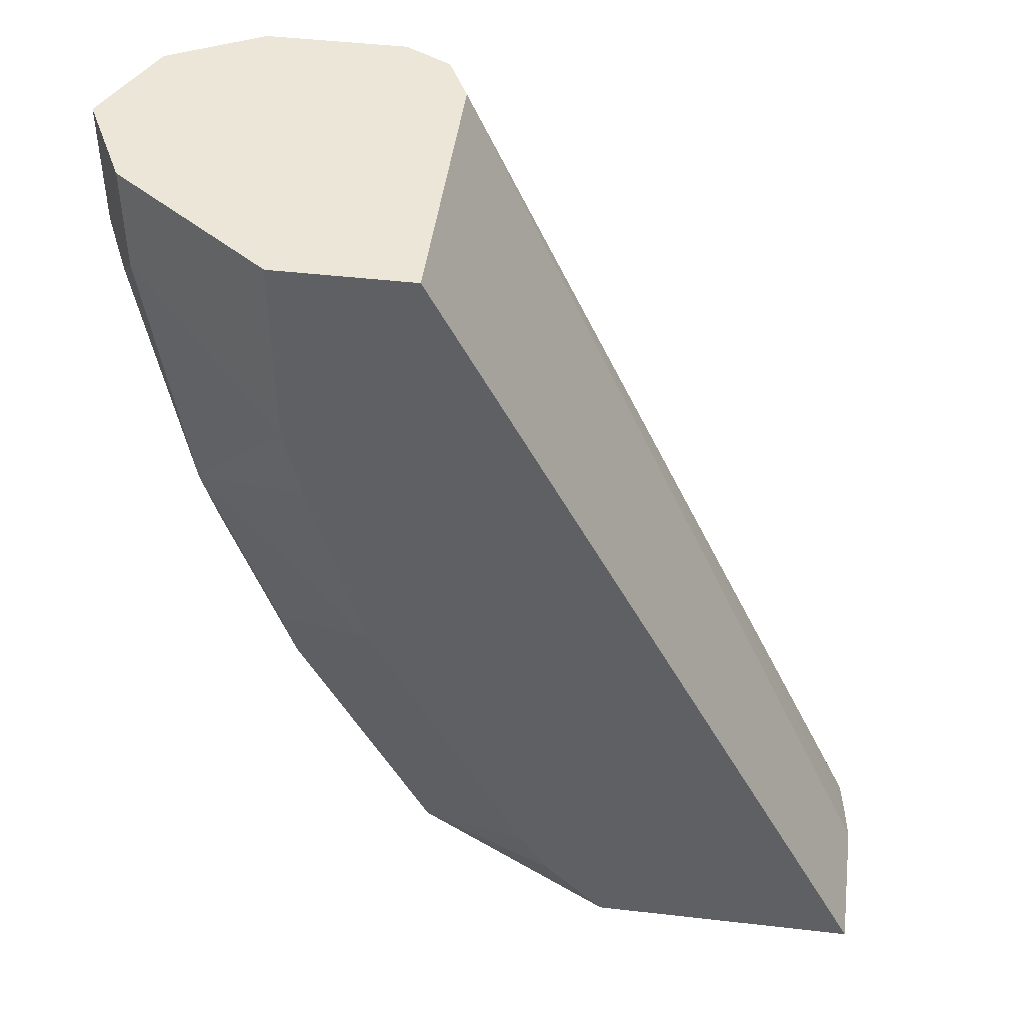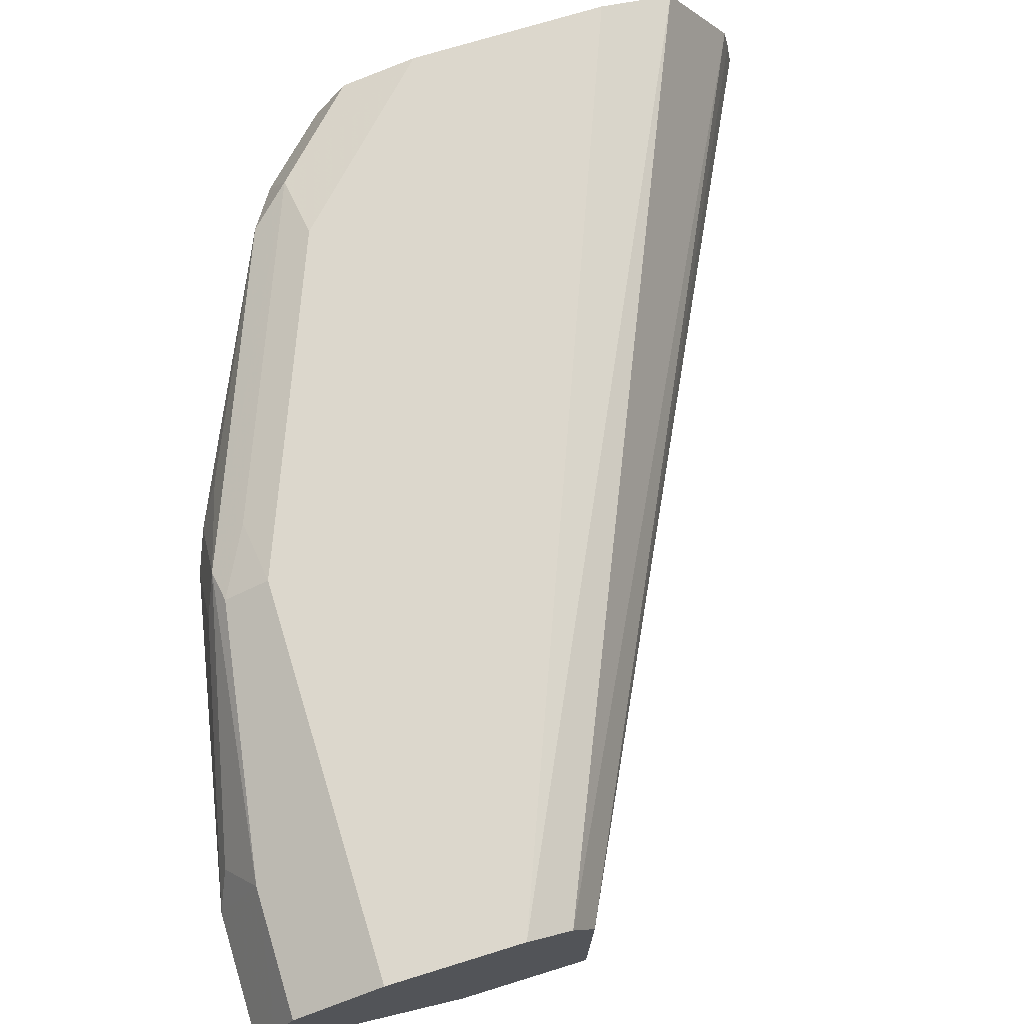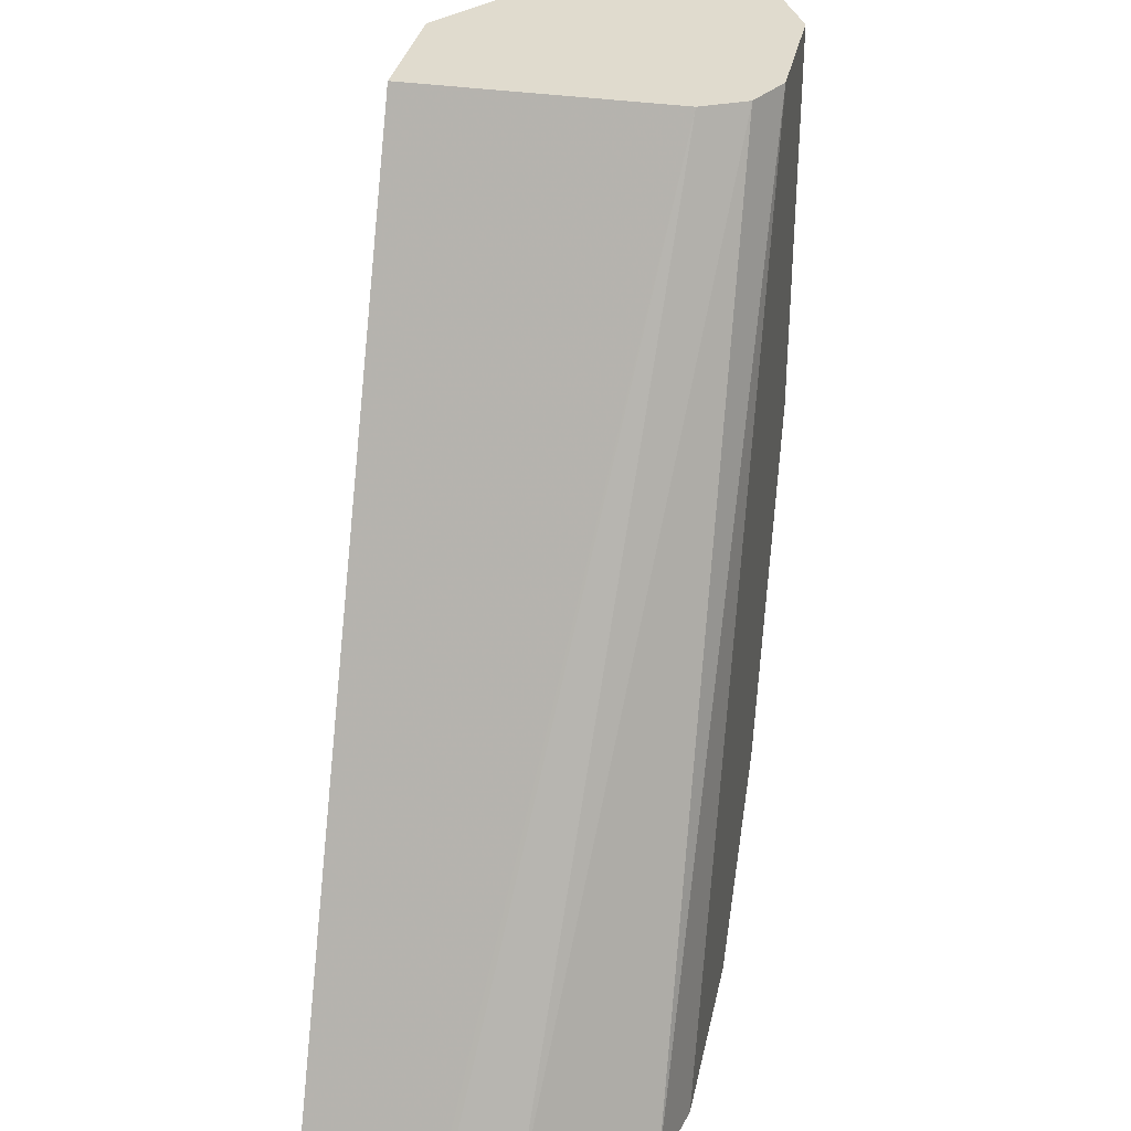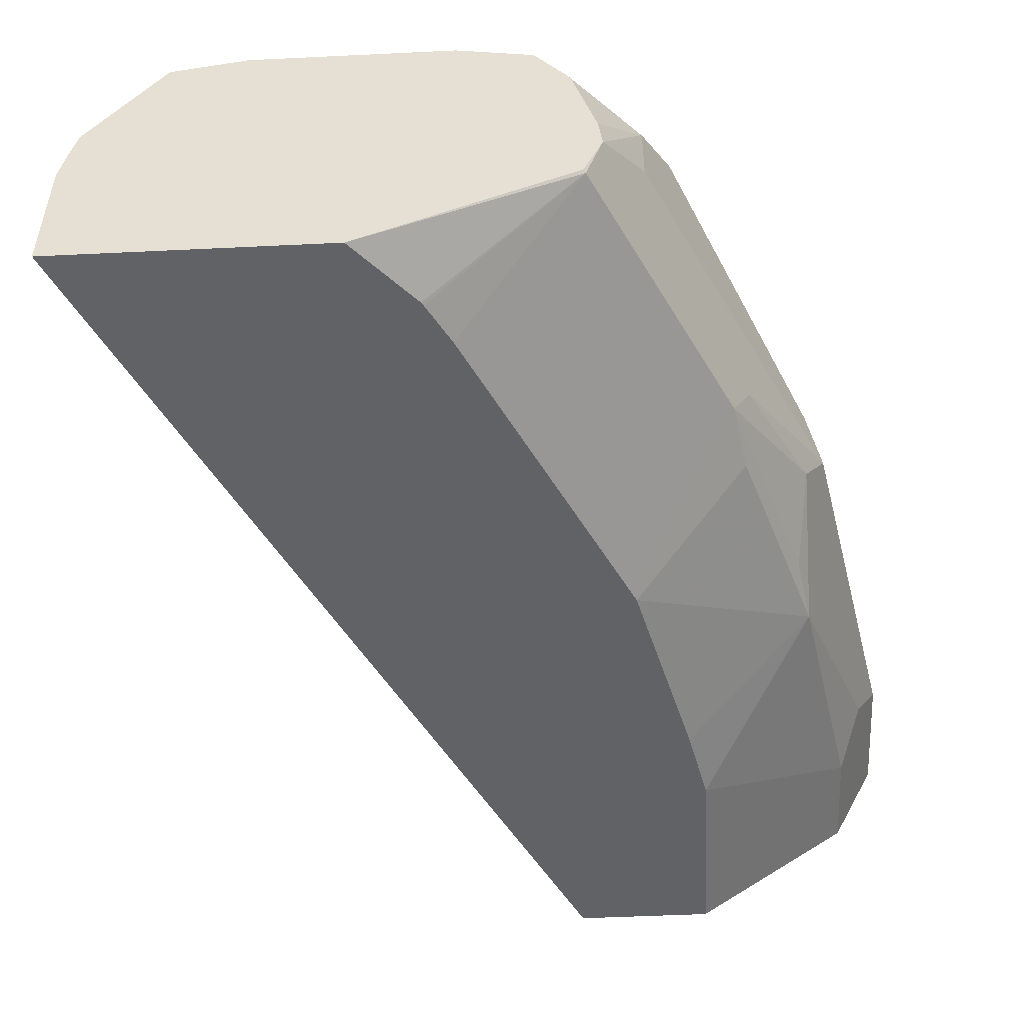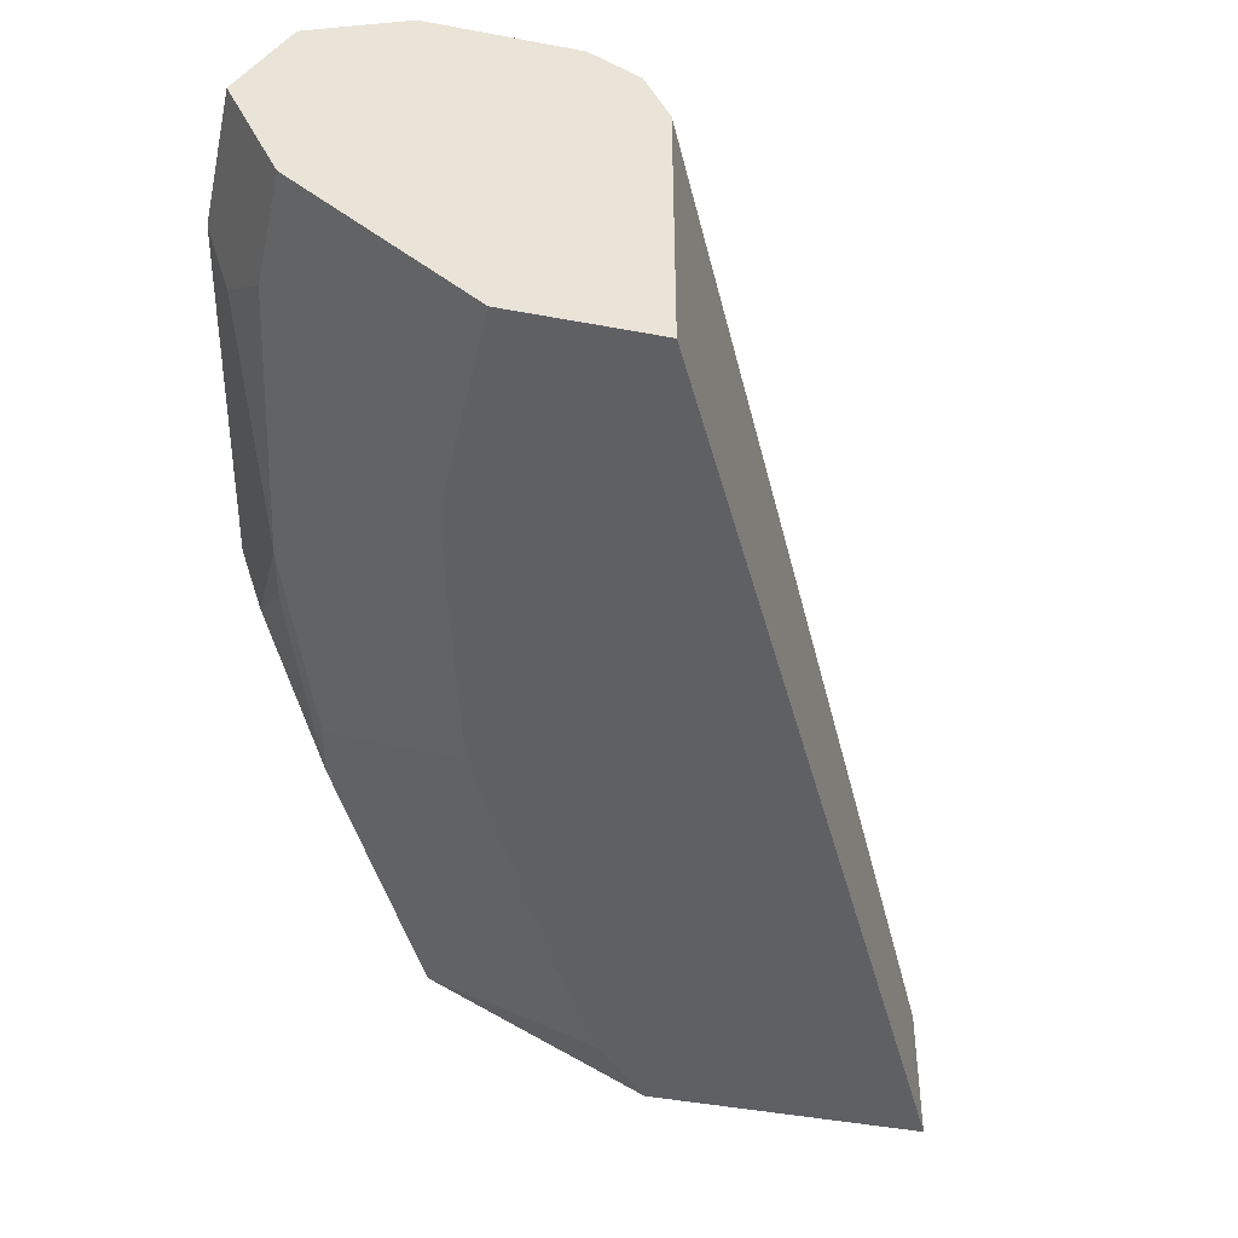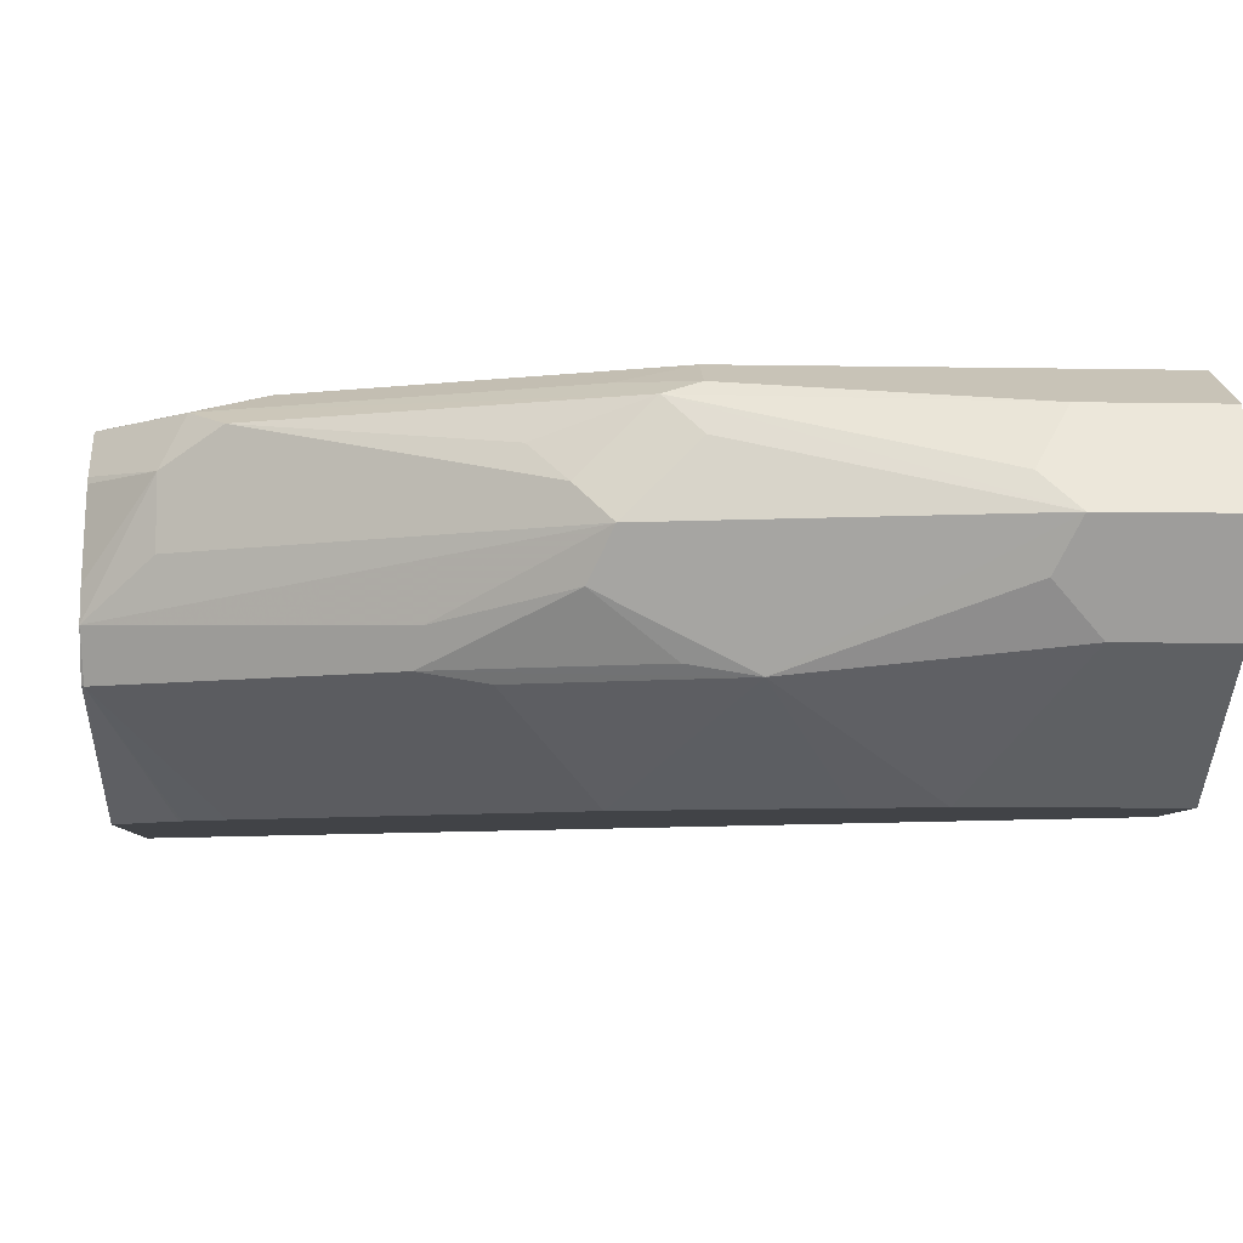
<metadata>
{"format":"obj","ext":"obj","renderer":"f3d","projection":"perspective","resolution":1024,"background":"white","views":[{"elev":46.1,"azim":7.5,"up":"+Z"},{"elev":72.9,"azim":-17.1,"up":"+Y"},{"elev":33.7,"azim":101.8,"up":"+Z"},{"elev":-50.7,"azim":-177.0,"up":"+Y"},{"elev":-45.1,"azim":-12.3,"up":"+Y"},{"elev":-7.0,"azim":-93.0,"up":"+Y"}]}
</metadata>
<code>
v -0.7161 0.6538 -0.002924
v -0.6953 0.6123 -0.002924
v -0.7047 0.6765 -0.002924
v -0.7161 0.6538 -0.06228
v -0.6227 0.5602 -0.002924
v -0.6953 0.6123 -0.05191
v -0.6953 0.6953 -0.002924
v -0.6953 0.6953 -0.06228
v -0.7057 0.6331 -0.07266
v -0.7083 0.6694 -0.07785
v -0.6772 0.7005 -0.2024
v -0.6849 0.685 -0.1868
v -0.6849 0.6538 -0.2179
v -0.6746 0.6331 -0.2283
v -0.6746 0.6019 -0.1661
v -0.5604 0.5602 -0.002924
v -0.6227 0.5602 -0.09341
v -0.6934 0.6963 -0.002924
v -0.6538 0.7161 -0.1868
v -0.6746 0.7057 -0.1868
v -0.6655 0.685 -0.249
v -0.6772 0.6694 -0.2335
v -0.5954 0.7083 -0.3736
v -0.6149 0.7005 -0.358
v -0.6746 0.6538 -0.2387
v -0.5838 0.6295 -0.4138
v -0.646 0.6227 -0.2841
v -0.6694 0.6071 -0.1946
v -0.6382 0.6071 -0.288
v -0.6434 0.6019 -0.2594
v -0.5915 0.5602 -0.2179
v -0.6149 0.5602 -0.1282
v -0.5604 0.685 -0.002924
v -0.3633 0.5602 -0.3943
v -0.6538 0.7161 -0.002924
v -0.6577 0.7083 -0.2179
v -0.5915 0.7161 -0.3425
v -0.6227 0.685 -0.3425
v -0.646 0.6694 -0.2958
v -0.5203 0.7161 -0.4138
v -0.5643 0.7083 -0.4047
v -0.5699 0.688 -0.4138
v -0.6019 0.685 -0.384
v -0.6227 0.6538 -0.3425
v -0.6019 0.6538 -0.384
v -0.5821 0.6448 -0.4138
v -0.5751 0.608 -0.4138
v -0.576 0.6071 -0.4125
v -0.5294 0.5602 -0.3423
v -0.5812 0.5602 -0.2385
v -0.5619 0.6879 -0.002924
v -0.3633 0.6227 -0.3943
v -0.3535 0.6227 -0.4138
v -0.3564 0.6399 -0.4138
v -0.3592 0.6538 -0.4138
v -0.3536 0.5602 -0.4136
v -0.5915 0.7161 -0.002924
v -0.4269 0.7161 -0.4138
v -0.5553 0.7083 -0.4138
v -0.5715 0.685 -0.4138
v -0.4787 0.5602 -0.4138
v -0.507 0.5602 -0.3836
v -0.508 0.5602 -0.3821
v -0.519 0.5602 -0.3631
v -0.5708 0.7057 -0.002924
v -0.3535 0.5602 -0.4138
v -0.3919 0.7083 -0.4138
f 25 44 26
f 26 44 45
f 26 45 43
f 26 43 46
f 26 46 60
f 26 60 42
f 26 40 58
f 26 59 40
f 26 58 67
f 26 67 55
f 25 39 44
f 26 55 54
f 26 42 59
f 24 43 38
f 21 24 22
f 23 42 43
f 23 41 42
f 23 40 41
f 23 37 40
f 22 39 25
f 22 38 39
f 22 24 38
f 26 54 53
f 20 36 23
f 19 23 36
f 19 37 23
f 19 40 37
f 19 58 40
f 19 57 58
f 23 43 24
f 26 53 66
f 33 52 53
f 26 61 47
f 19 35 57
f 57 67 58
f 57 65 67
f 55 67 65
f 53 56 66
f 52 56 53
f 51 55 65
f 48 64 49
f 48 63 64
f 48 62 63
f 48 61 62
f 47 61 48
f 43 60 46
f 42 60 43
f 26 66 61
f 41 59 42
f 38 45 44
f 38 43 45
f 38 44 39
f 34 56 52
f 33 55 51
f 33 54 55
f 33 53 54
f 29 31 30
f 29 50 31
f 29 49 50
f 29 48 49
f 27 48 29
f 26 48 27
f 26 47 48
f 40 59 41
f 19 36 20
f 2 17 5
f 16 52 33
f 5 49 64
f 5 50 49
f 5 31 50
f 5 32 31
f 5 17 32
f 4 15 9
f 4 14 15
f 4 13 14
f 4 12 13
f 4 11 12
f 18 35 19
f 4 8 10
f 4 9 6
f 3 8 4
f 3 7 8
f 2 6 17
f 1 6 2
f 1 4 6
f 1 3 4
f 1 7 3
f 1 18 7
f 1 35 18
f 1 57 35
f 1 65 57
f 1 51 65
f 1 33 51
f 1 16 33
f 1 5 16
f 1 2 5
f 5 64 63
f 5 63 62
f 4 10 11
f 5 61 66
f 16 34 52
f 15 32 17
f 15 31 32
f 5 62 61
f 15 29 30
f 15 28 29
f 14 29 28
f 14 27 29
f 14 28 15
f 13 27 14
f 13 26 27
f 13 25 26
f 13 22 25
f 12 22 13
f 15 30 31
f 5 56 34
f 5 66 56
f 5 34 16
f 6 9 15
f 6 15 17
f 8 18 19
f 8 19 20
f 7 18 8
f 8 11 10
f 11 21 22
f 11 22 12
f 11 20 23
f 11 23 24
f 8 20 11
f 11 24 21

</code>
